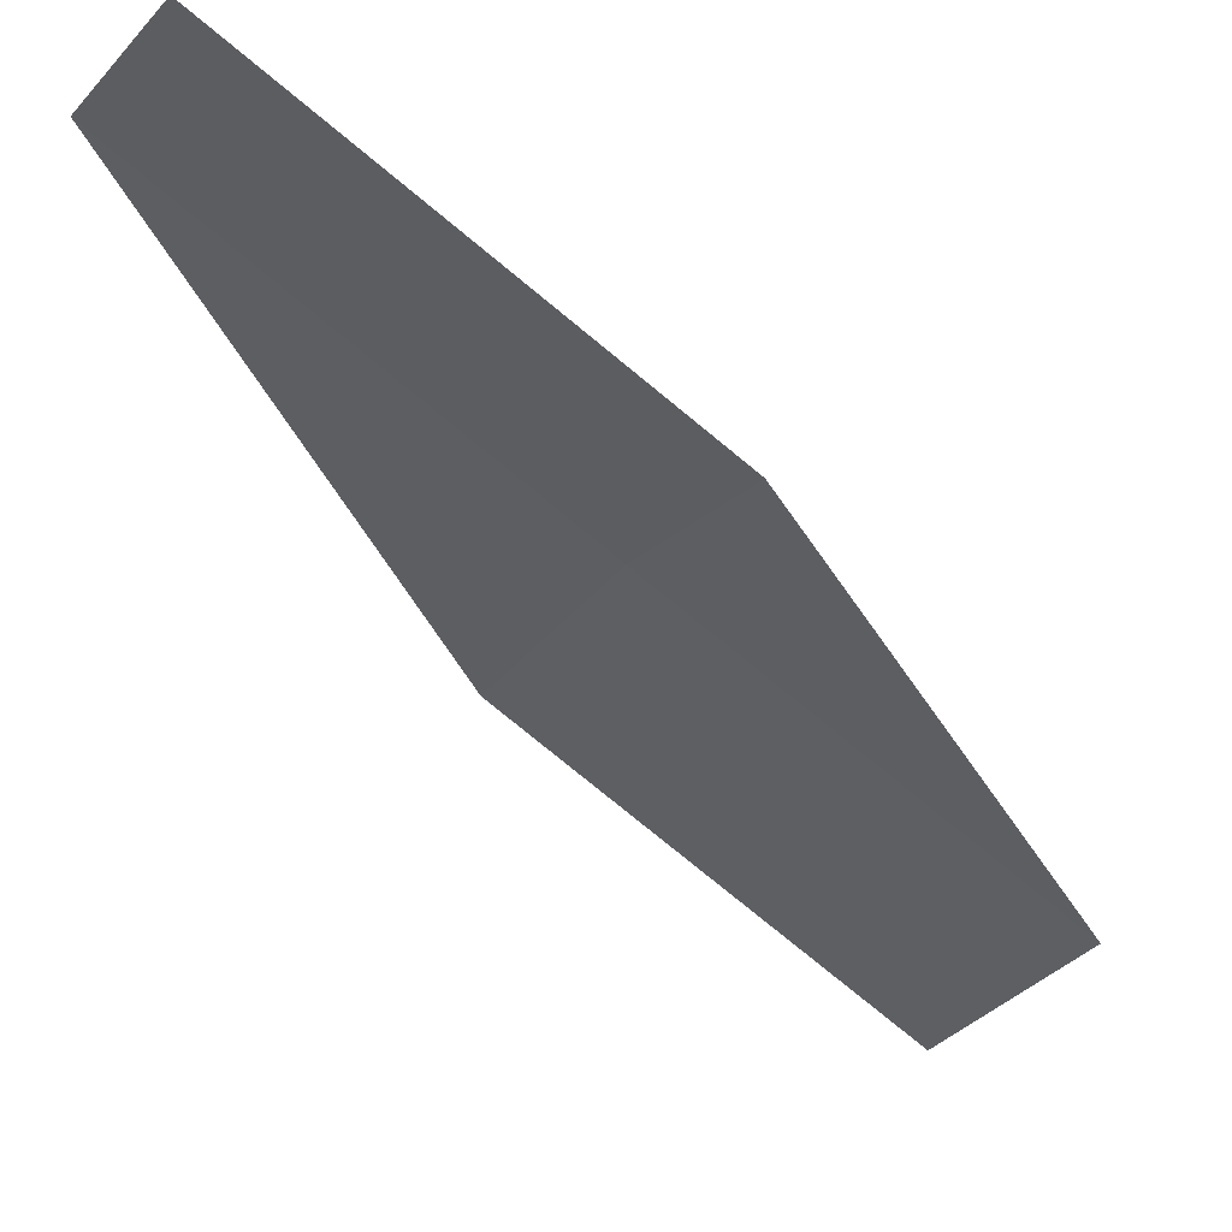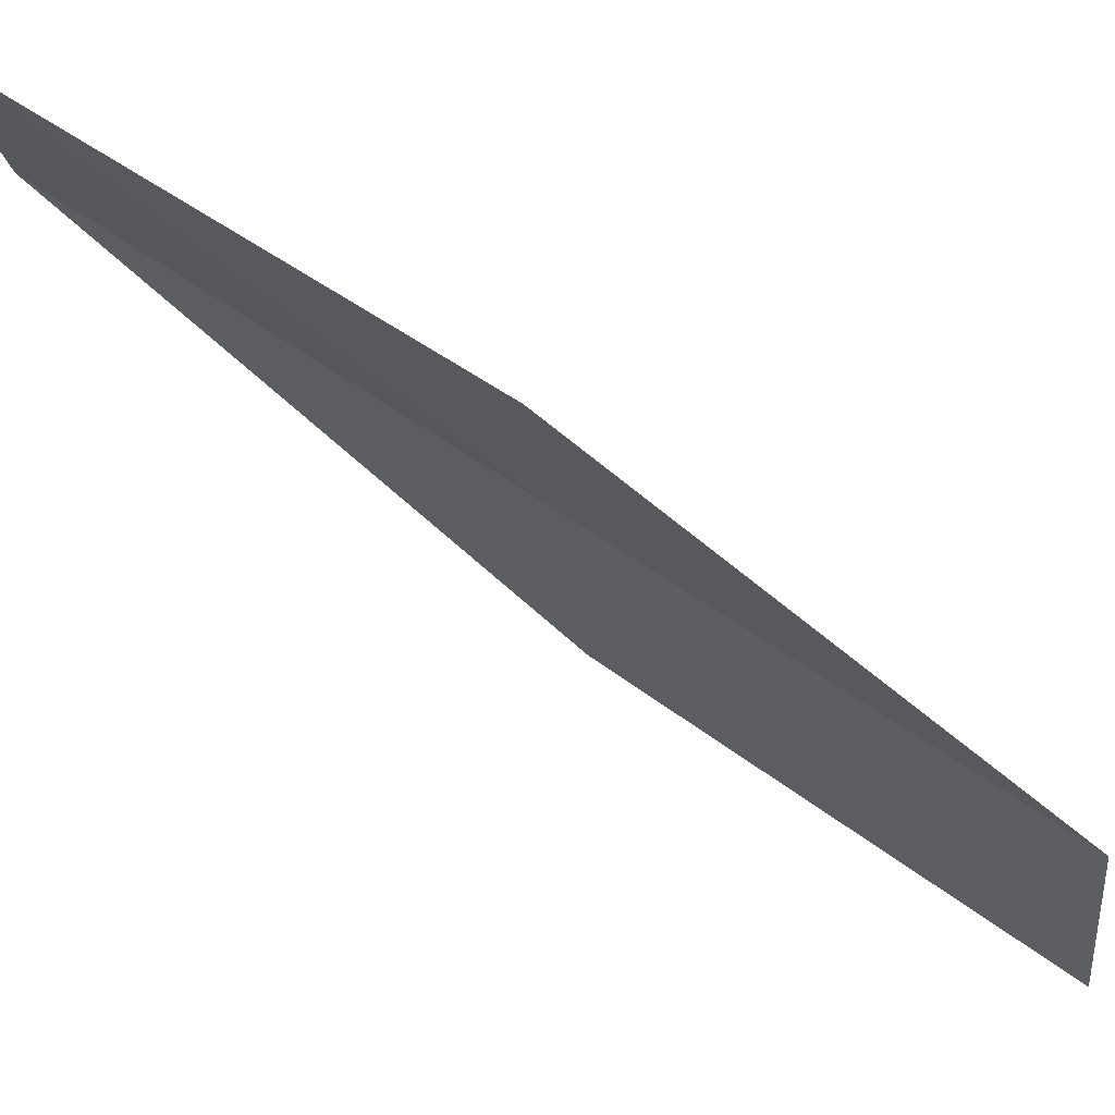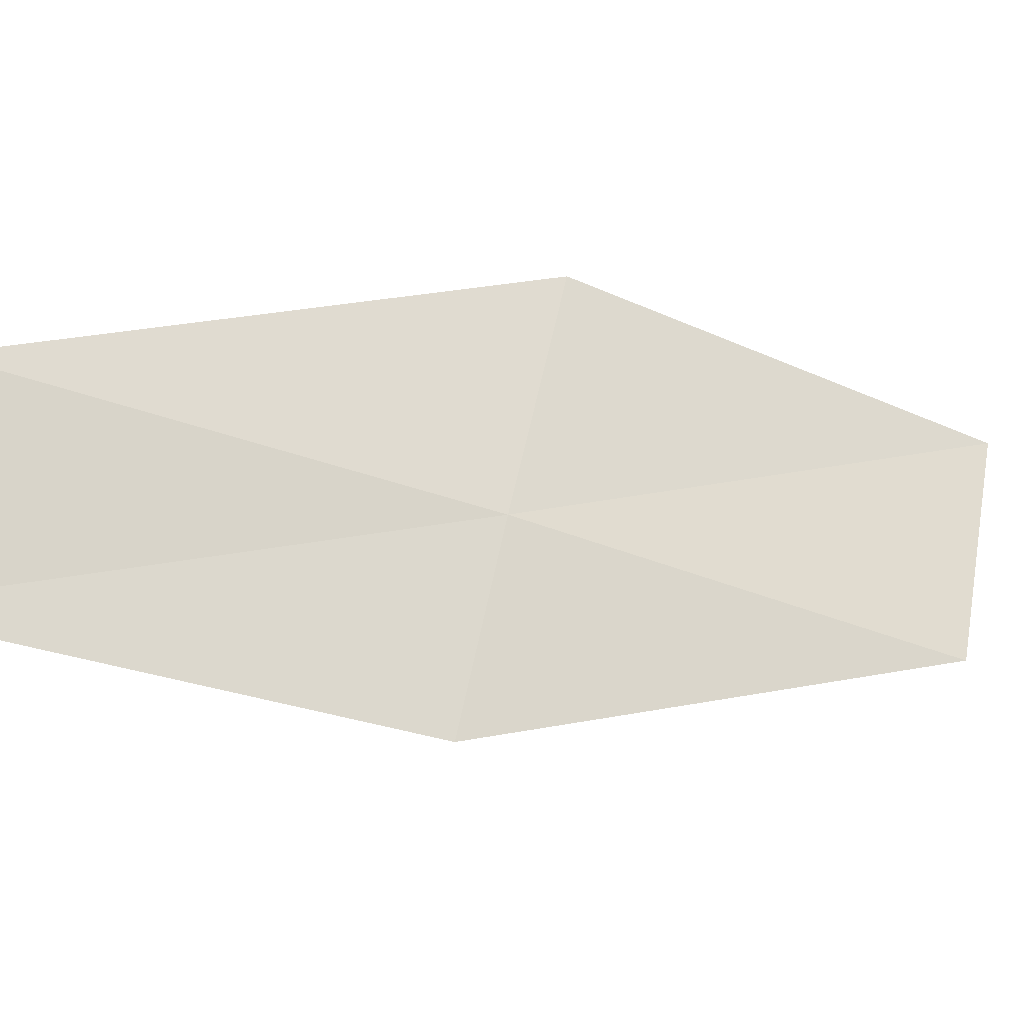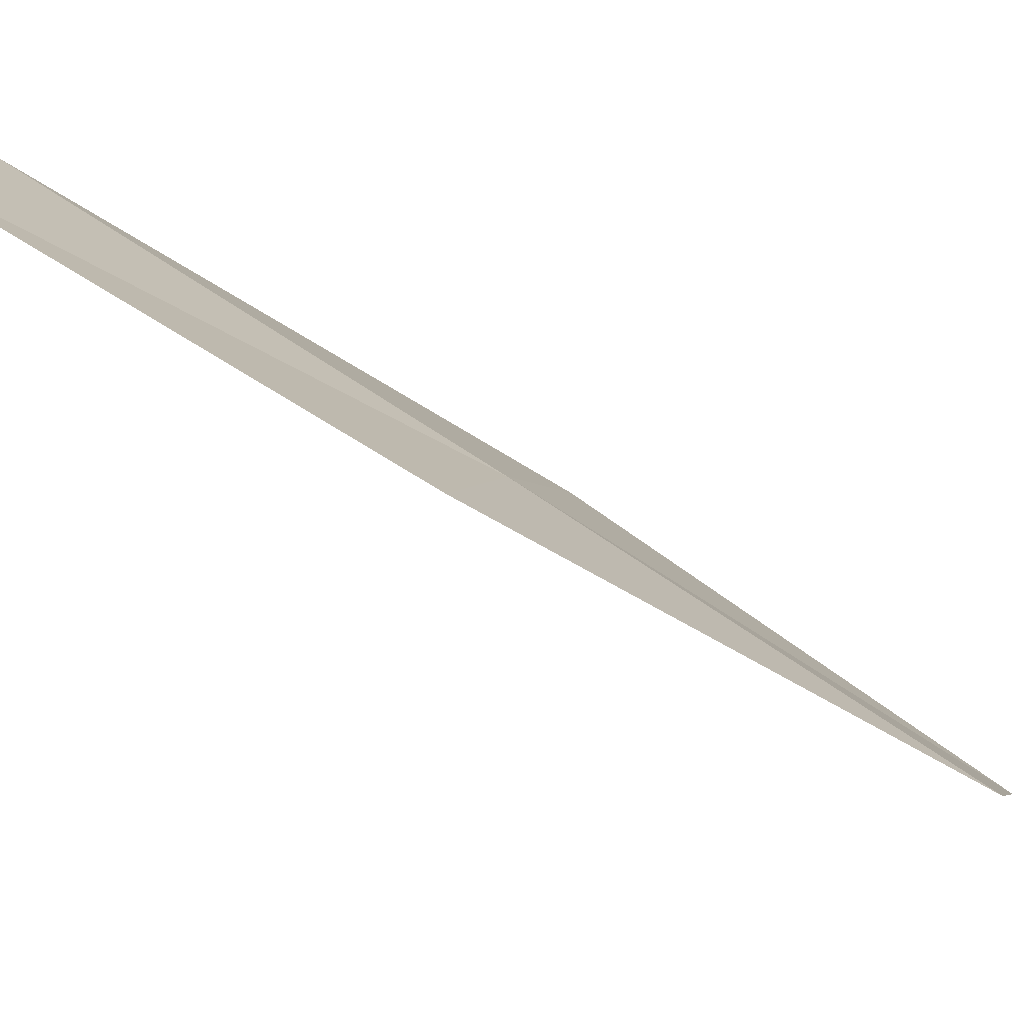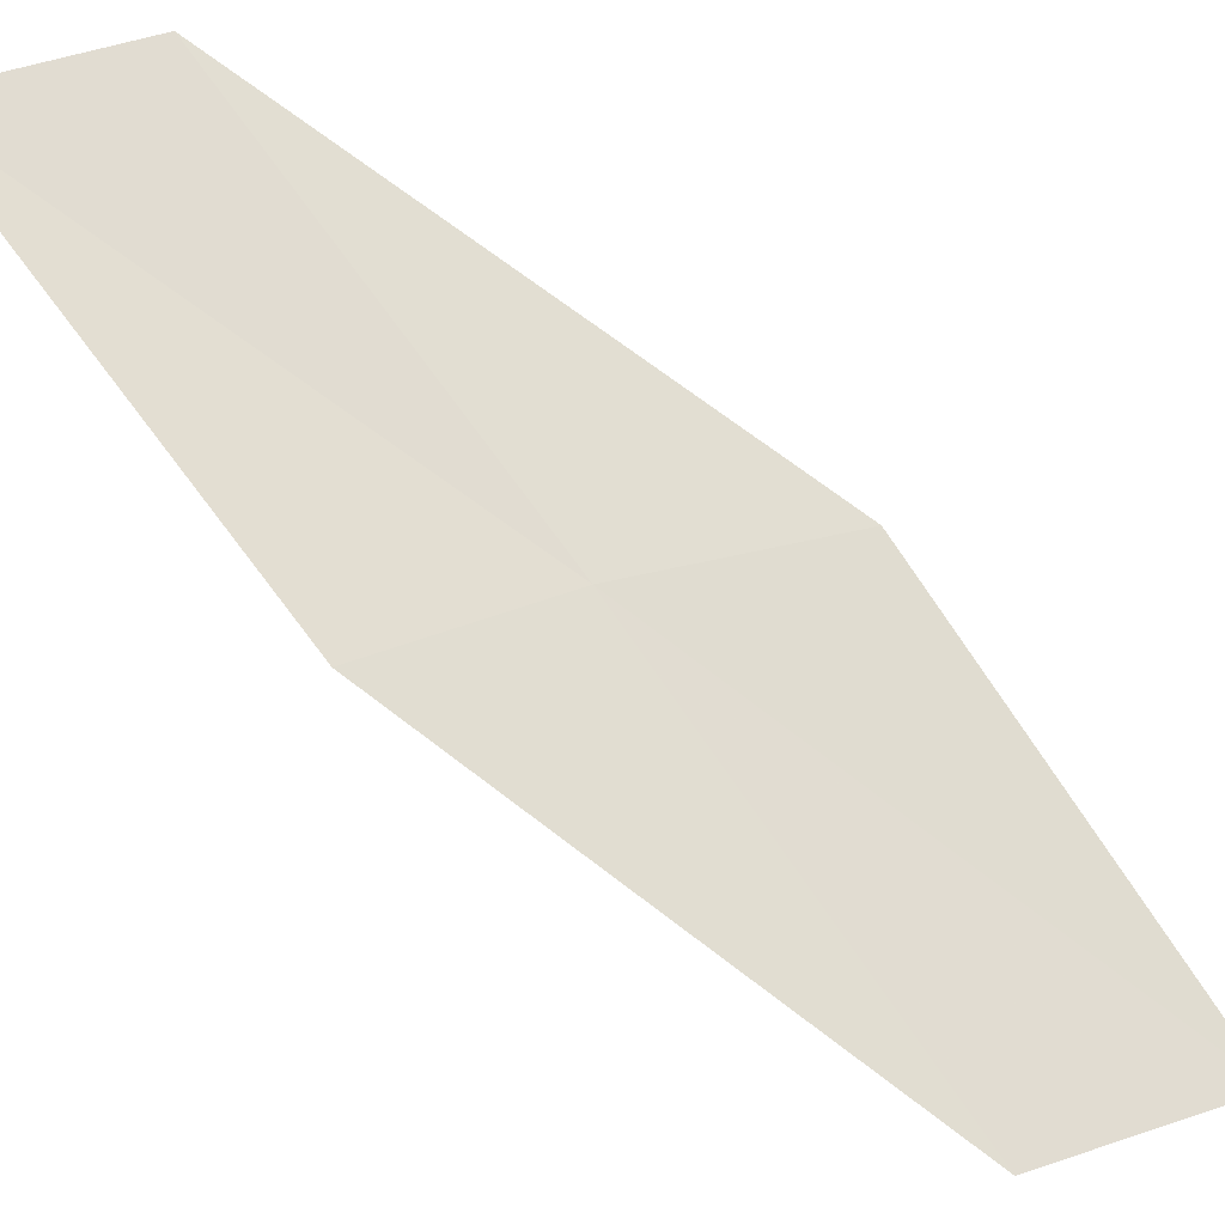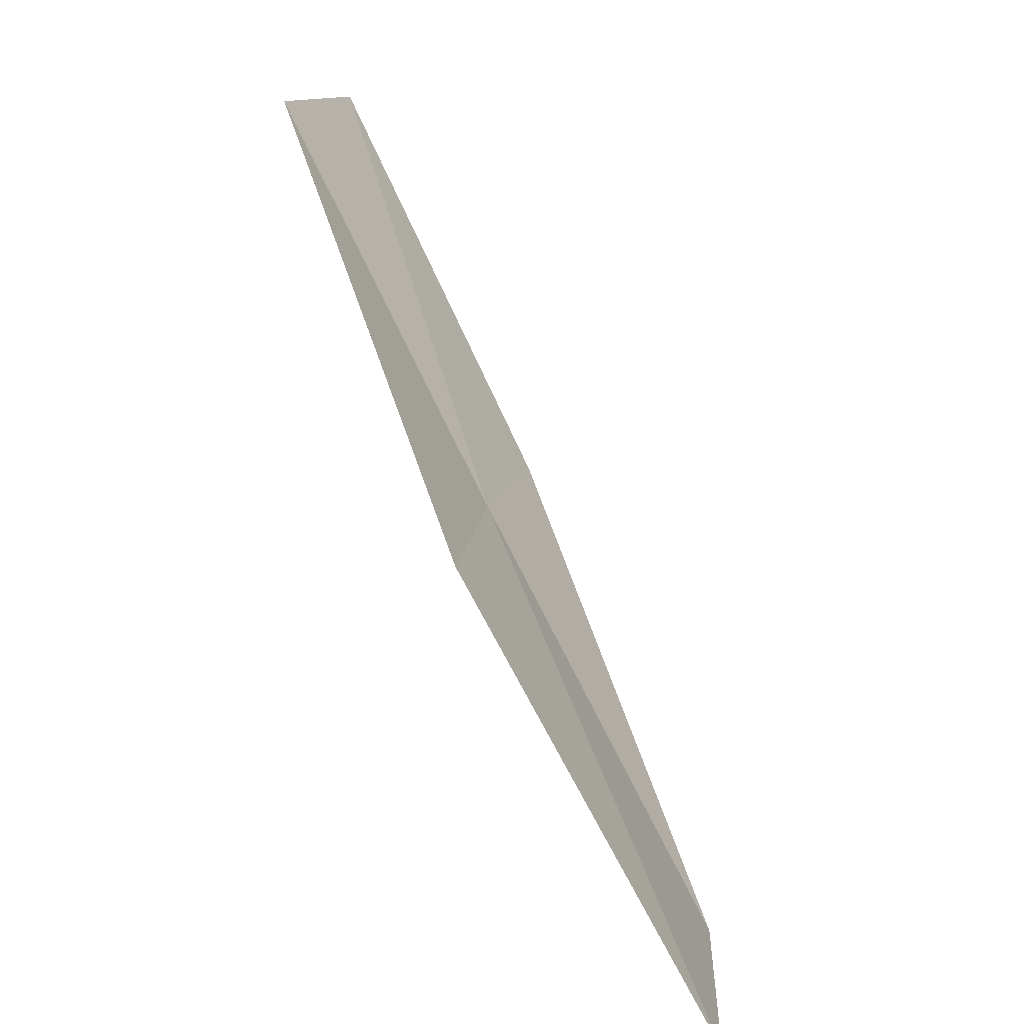
<metadata>
{"format":"obj","ext":"obj","renderer":"f3d","projection":"perspective","resolution":1024,"background":"white","views":[{"elev":-4.7,"azim":65.5,"up":"+Y"},{"elev":-9.5,"azim":96.0,"up":"+Y"},{"elev":67.5,"azim":101.3,"up":"+Y"},{"elev":14.2,"azim":102.6,"up":"+Y"},{"elev":41.0,"azim":143.5,"up":"+Y"},{"elev":11.9,"azim":-68.2,"up":"+Z"}]}
</metadata>
<code>
v -24.29 5.079 16
v -25.57 4.706 16
v -23.99 6.343 18
v -22.96 6.465 18
v -23.27 5.254 16
v -25.78 3.361 14
v -24.52 3.801 14
f 1 2 3
f 1 3 4
f 1 4 5
f 1 6 2
f 1 7 6
f 1 5 7

</code>
